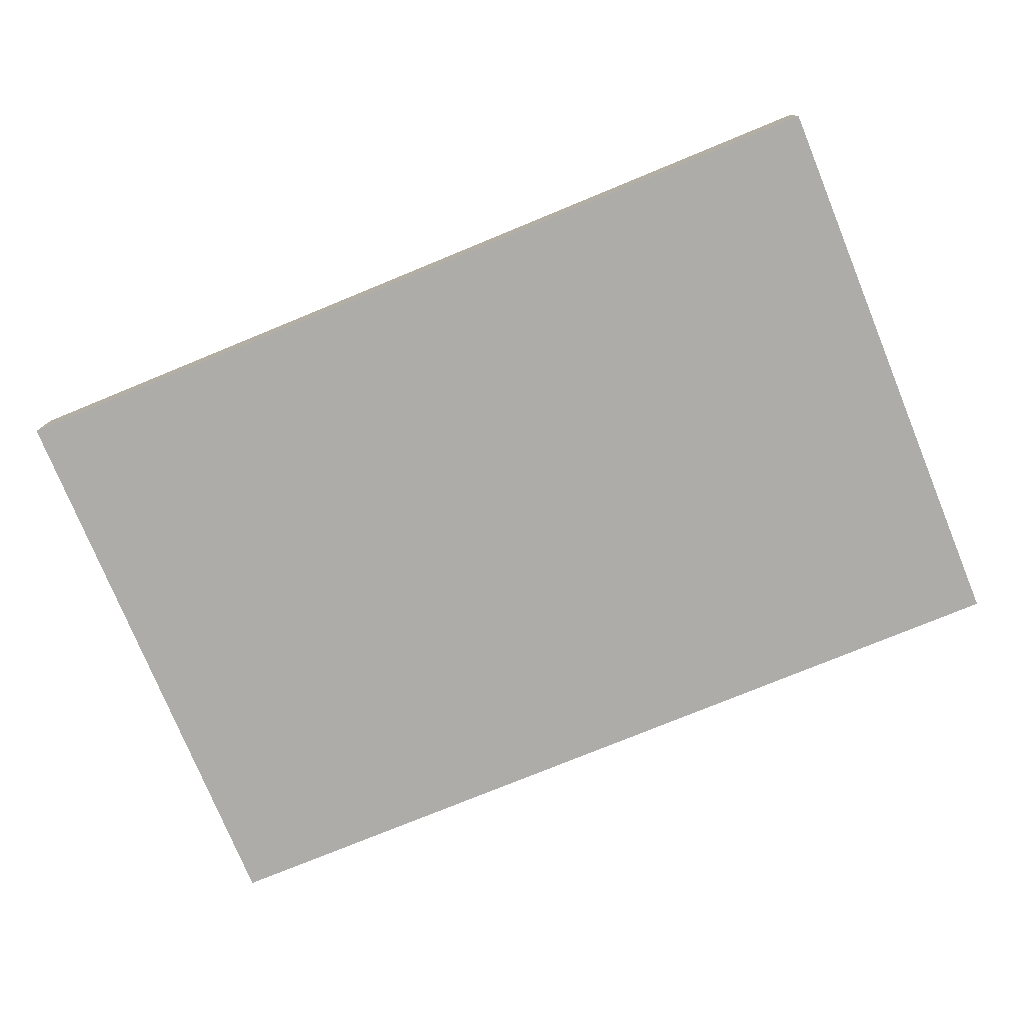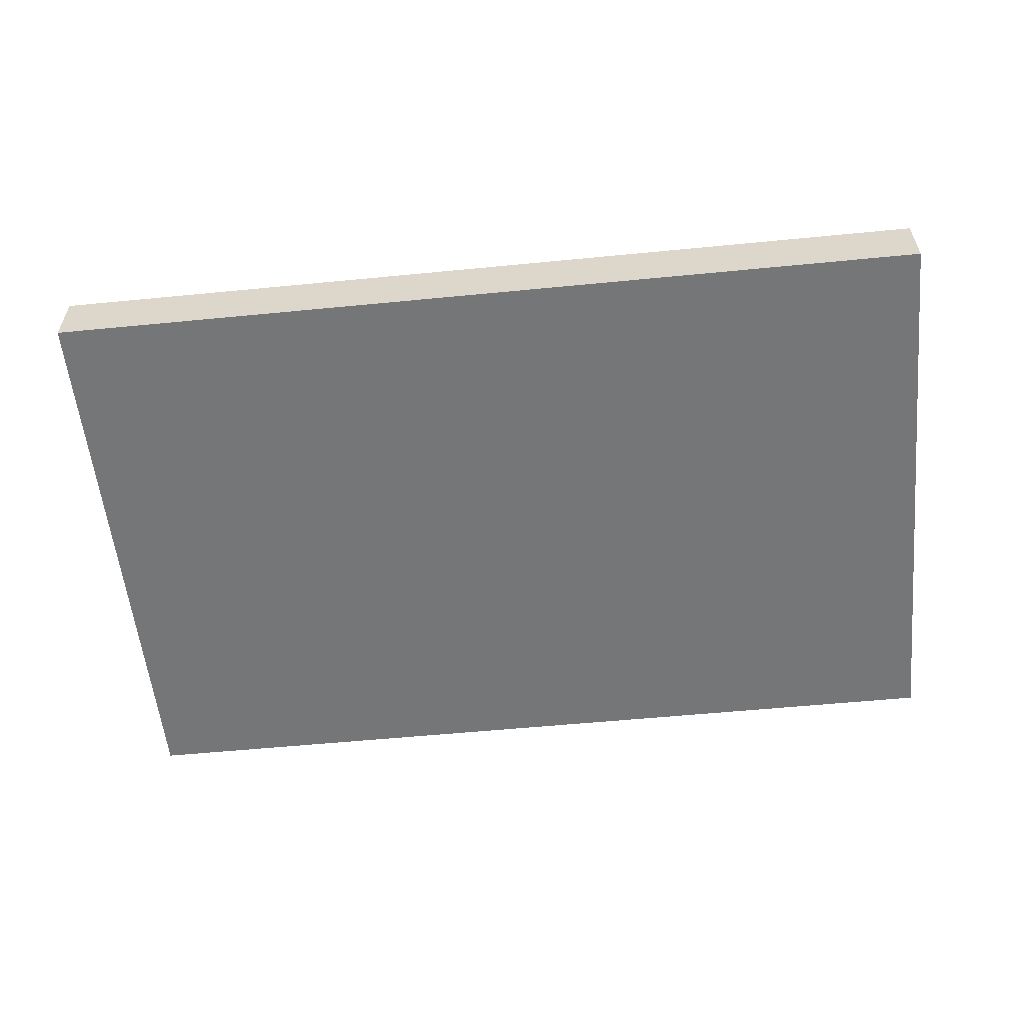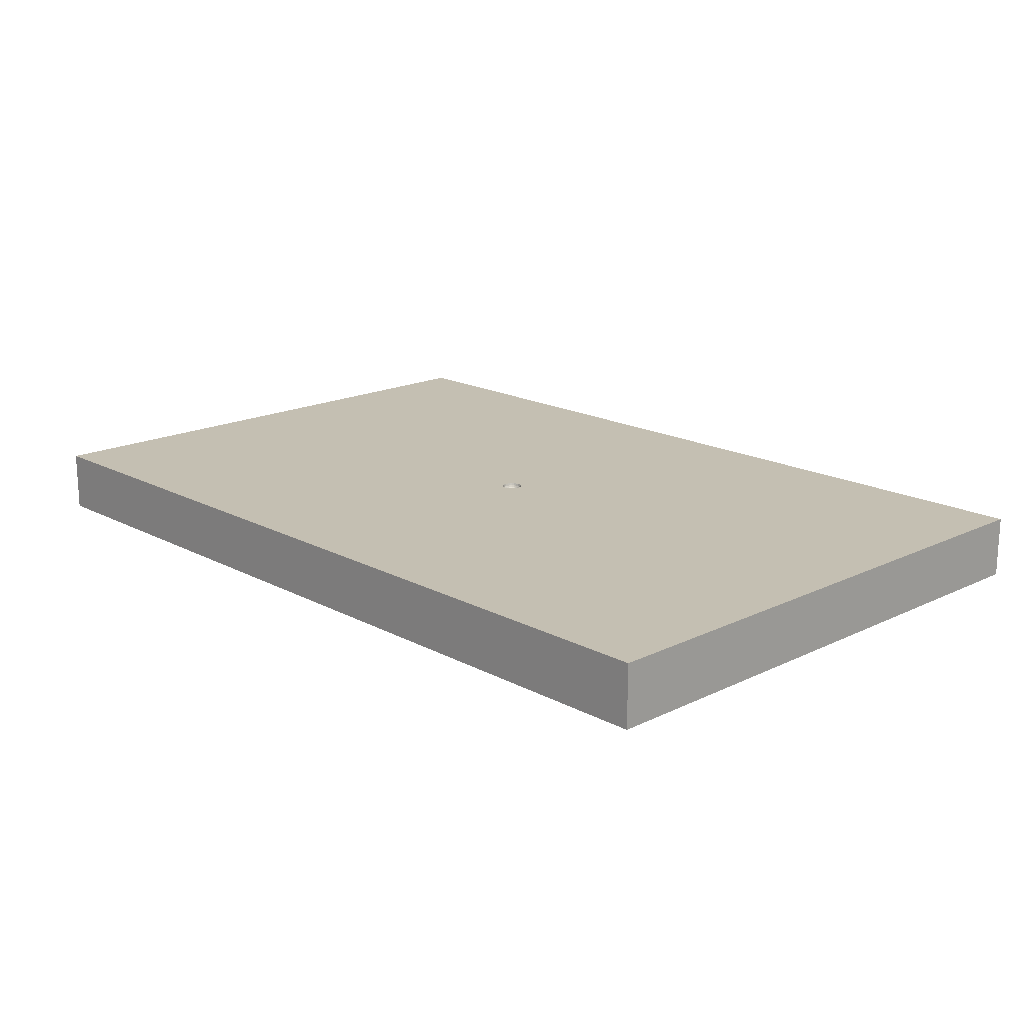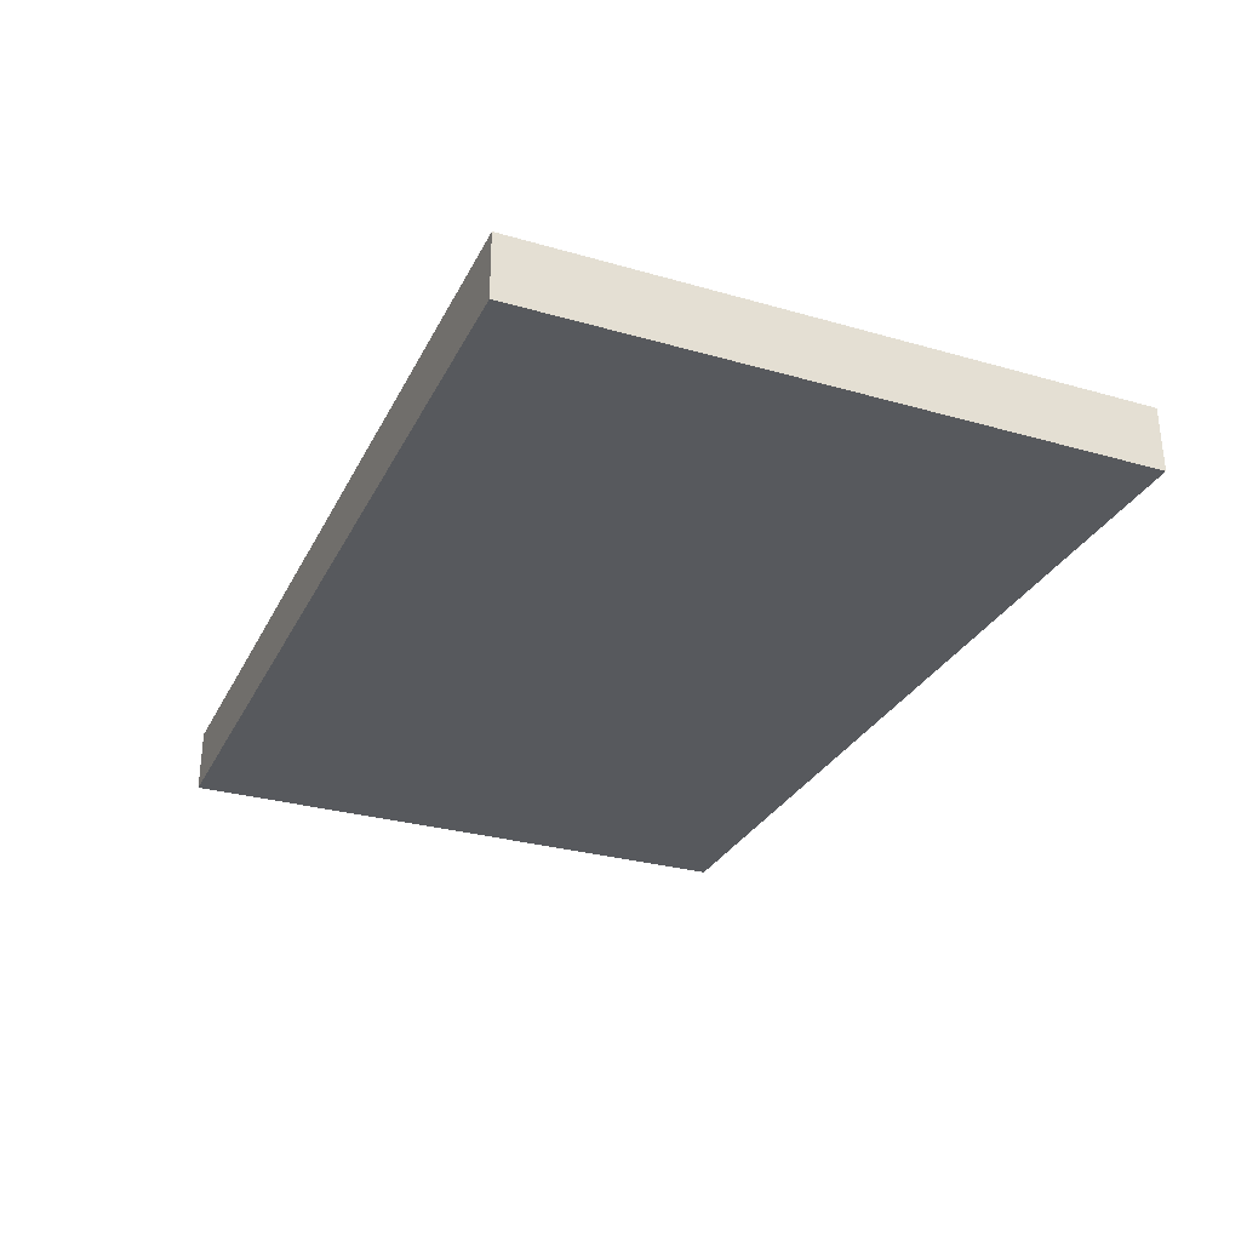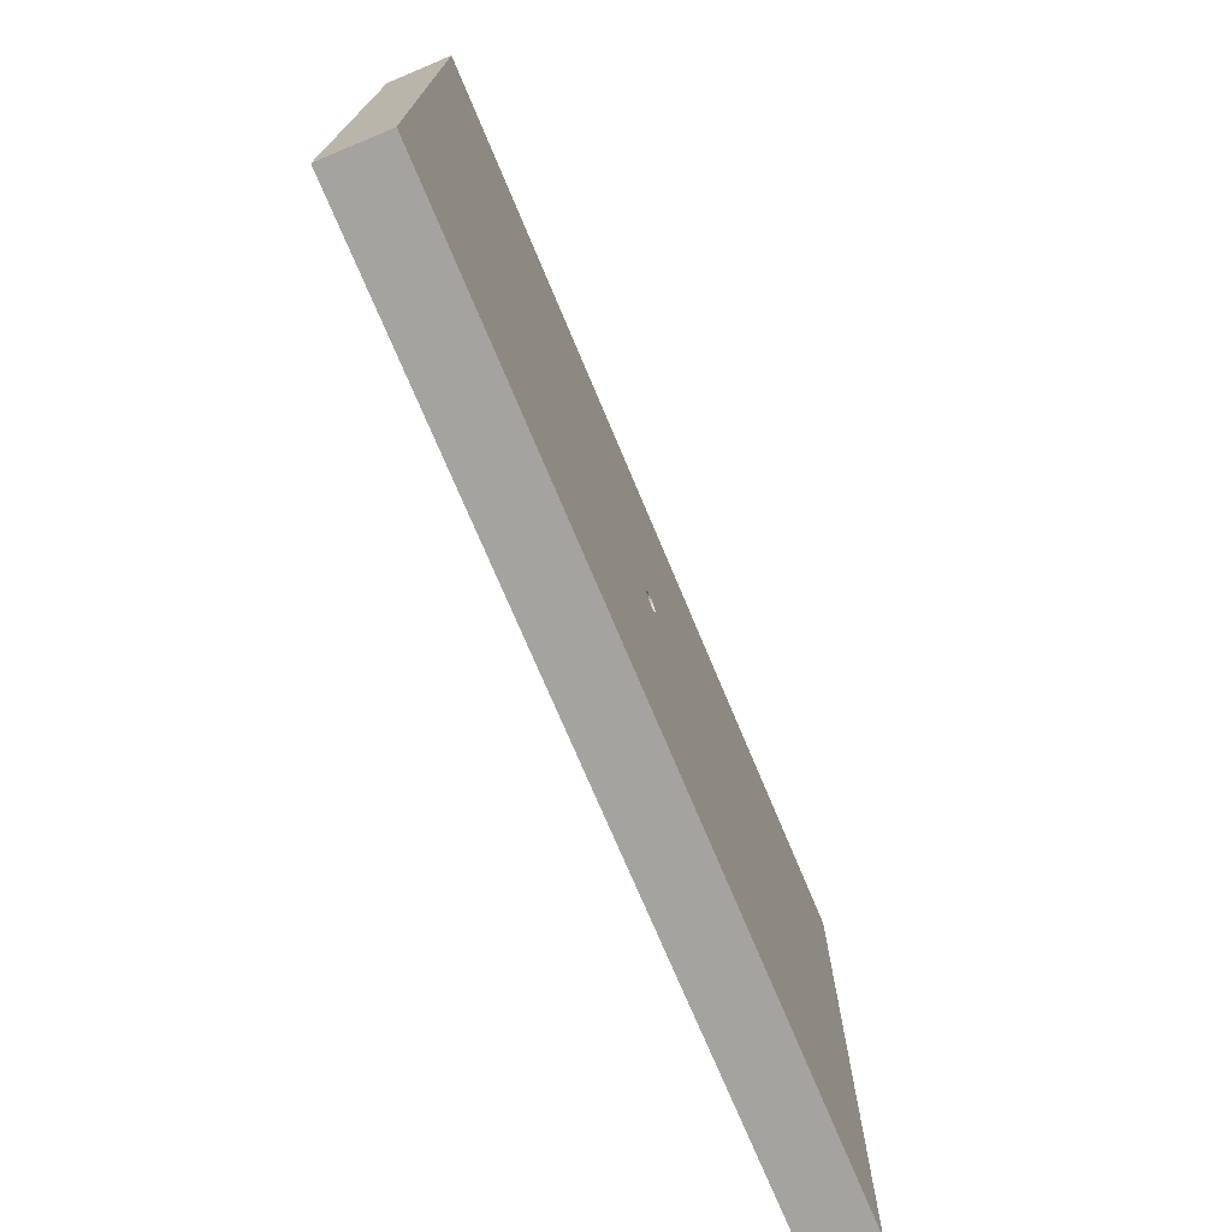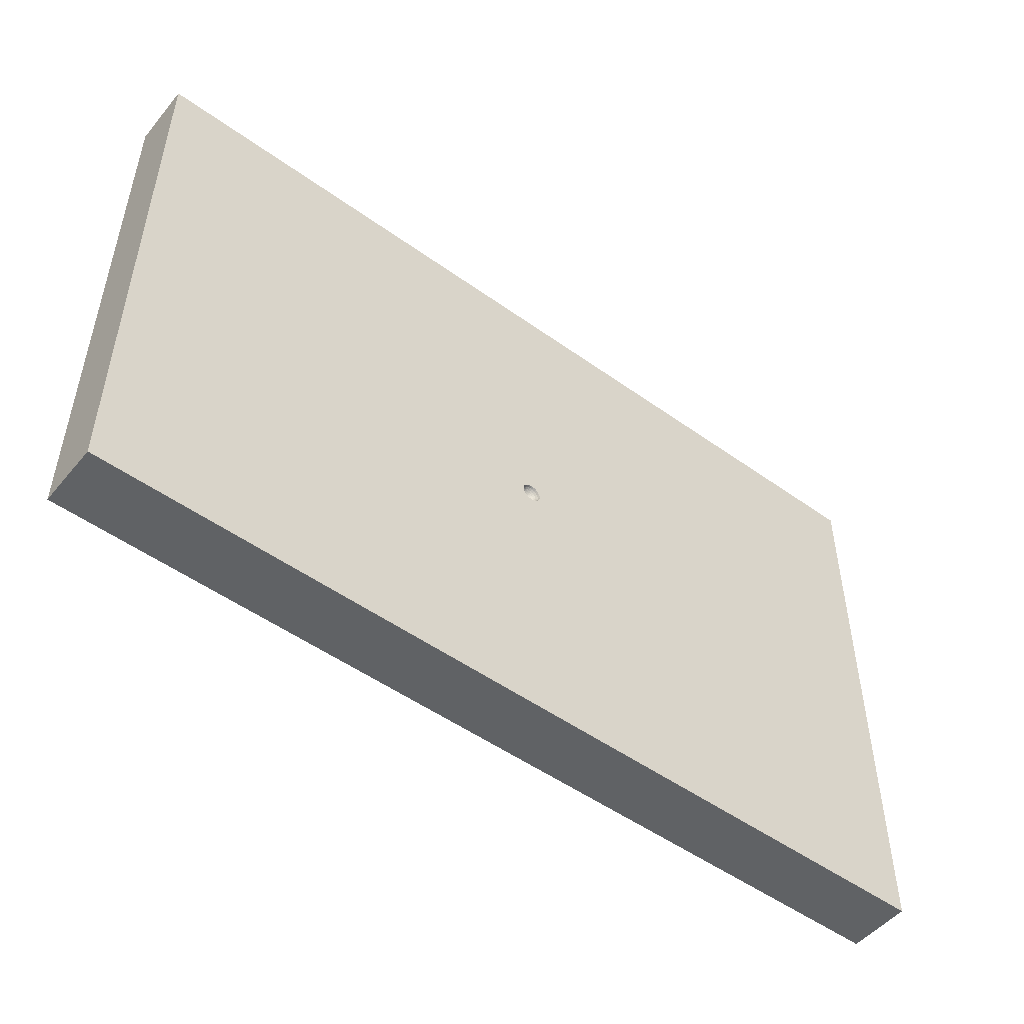
<metadata>
{"format":"obj","ext":"obj","renderer":"f3d","projection":"perspective","resolution":1024,"background":"white","views":[{"elev":-76.8,"azim":22.3,"up":"+Z"},{"elev":-56.8,"azim":-174.2,"up":"+Z"},{"elev":17.6,"azim":-133.7,"up":"+Z"},{"elev":-29.5,"azim":-112.8,"up":"+Z"},{"elev":-73.0,"azim":-67.3,"up":"+Y"},{"elev":-50.5,"azim":-38.2,"up":"+Y"}]}
</metadata>
<code>
v -3.718 1.151 0
v -3.623 -1.661 0
v 3.109 4.22 0.9
v 3.647 -2.668 0.9
v 3.214 -1.348 0.9
v 3.503 -0.2975 0.9
v -4.522 1.41 0.9
v 4.42 0.4073 0.9
v -4.247 -1.951 0.9
v 4.665 2.09 0.9
v 0.6312 0.3436 0.9
v 4.631 -1.339 0.9
v 2.787 1.272 0.9
v 0.752 1.496 0.9
v -1.751 -1.504 0.9
v -2.538 1.919 0.9
v -2.117 0.7274 0.9
v -1.037 0.1114 0.9
v -2.997 0.1066 0.9
v -4.34 -0.3131 0.9
v 1.656 -4.22 0.9
v -3.076 -0.8499 0.9
v -1.743 -4.22 0
v -1.173 -0.2939 0.9
v -0.05537 -1.763 0.9
v -6.5 -0.009792 0.9
v 6.5 -0.26 0
v 3.661 1.353 0
v -6.5 -0.4188 0
v -6.5 2.003 0.45
v -1.23 4.22 0.9
v 0.1039 -0.1039 0.9
v 0.1273 -0.07349 0.9
v 0.142 -0.03804 0.9
v 0.147 2.019e-11 0.9
v 0.142 0.03801 0.9
v 0.1273 0.07347 0.9
v 0.1039 0.1039 0.9
v 0.07348 0.1273 0.9
v 0.03805 0.142 0.9
v -1.726e-05 0.147 0.9
v -0.03806 0.142 0.9
v -0.07347 0.1273 0.9
v 3.921 -1.469 0
v -0.1039 0.1039 0.9
v -0.1273 0.07349 0.9
v -0.142 0.03804 0.9
v -0.147 9.704e-06 0.9
v -0.142 -0.03804 0.9
v -0.1273 -0.0735 0.9
v -0.1039 -0.1039 0.9
v 1.669 4.22 0
v -0.07348 -0.1273 0.9
v -0.03803 -0.142 0.9
v 4.659e-64 -1.125e-63 0.78
v -0.1364 -4.329e-06 0.8675
v -8.865e-06 0.03394 0.7839
v -0.0353 0.1317 0.8675
v -0.03071 0.1147 0.8383
v -0.02455 0.09164 0.8138
v -0.0171 0.06387 0.7954
v -0.008787 0.03278 0.7839
v -0.06817 0.1181 0.8675
v -0.05934 0.1028 0.8383
v -0.1187 3.957e-06 0.8383
v -0.04741 0.08217 0.8138
v -0.09487 2.711e-12 0.8138
v -0.03306 0.05726 0.7954
v -0.06612 -2.926e-06 0.7954
v -0.01698 0.0294 0.7839
v -0.03394 2.035e-05 0.7839
v -0.09643 0.09643 0.8675
v 0.03529 -0.1317 0.8675
v -0.08393 0.08394 0.8383
v 0.03071 -0.1147 0.8383
v -0.06707 0.0671 0.8138
v 0.02456 -0.09163 0.8138
v -0.04674 0.04677 0.7954
v 0.01712 -0.06386 0.7954
v -0.02401 0.02401 0.7839
v 0.008784 -0.03278 0.7839
v -0.1181 0.06817 0.8675
v -2.322e-22 -0.03394 0.7839
v -0.1028 0.05935 0.8383
v -9.386e-06 -0.06612 0.7954
v -0.08215 0.04744 0.8138
v -1.035e-05 -0.09487 0.8138
v -0.05727 0.03305 0.7954
v -1.839e-06 -0.1187 0.8383
v -0.0294 0.01697 0.7839
v 1.384e-06 -0.1364 0.8675
v -0.1317 0.03531 0.8675
v 0.06818 -0.1181 0.8675
v -0.1147 0.03073 0.8383
v 0.05935 -0.1028 0.8383
v -0.09164 0.02457 0.8138
v -0.06387 0.0171 0.7954
v 0.03305 -0.05727 0.7954
v -0.03279 0.008784 0.7839
v 0.01698 -0.02938 0.7839
v -0.1317 -0.03529 0.8675
v 0.09642 -0.09644 0.8675
v -0.1147 -0.03072 0.8383
v 0.08392 -0.08394 0.8383
v -0.09163 -0.02456 0.8138
v 0.06707 -0.0671 0.8138
v -0.06386 -0.01713 0.7954
v 0.04675 -0.04675 0.7954
v -0.03529 -0.1317 0.8675
v 0.1317 0.03529 0.8675
v -0.03071 -0.1147 0.8383
v 0.1147 0.03073 0.8383
v -0.02458 -0.09163 0.8138
v 0.09163 0.02457 0.8138
v -0.0171 -0.06387 0.7954
v 0.04742 -0.08217 0.8138
v -8.868e-06 0.06612 0.7954
v 0.06387 0.01711 0.7954
v -0.008785 -0.03279 0.7839
v 0.03279 0.008785 0.7839
v -6.5 -4.22 0
v 0.1181 0.06818 0.8675
v 6.5 2.068 0.45
v 6.5 -4.22 0
v 0.1028 0.05935 0.8383
v 6.5 0.4237 0.9
v 6.5 -4.22 0.9
v 0.08216 0.04743 0.8138
v 0.1407 -0.07826 0
v -6.5 -4.22 0.9
v 0.05726 0.03305 0.7954
v -6.5 4.22 0
v 0.02939 0.01698 0.7839
v 1.994e-06 -0.147 0.9
v -6.5 4.22 0.9
v 0.09643 0.09643 0.8675
v 0.03804 -0.142 0.9
v 6.5 4.22 0
v 0.08394 0.08392 0.8383
v 0.07348 -0.1273 0.9
v 6.5 4.22 0.9
v 0.06707 0.06709 0.8138
v -0.01698 -0.02939 0.7839
v -4.059 4.22 0.45
v 0.03394 -1.388e-23 0.7839
v -0.03307 -0.05726 0.7954
v -2.283 4.22 0
v 0.06612 -1.642e-05 0.7954
v -0.04745 -0.08215 0.8138
v -2.417 -4.22 0.9
v 0.09487 1.085e-06 0.8138
v -0.05935 -0.1028 0.8383
v -4.29 -4.22 0.45
v 0.1187 -3.071e-06 0.8383
v -0.06816 -0.1181 0.8675
v 2.829 -4.22 0
v 0.1364 1.966e-05 0.8675
v -0.024 -0.024 0.7839
v 1.79 -0.3203 0.9
v 0.03278 -0.008774 0.7839
v -0.04676 -0.04675 0.7954
v 1.295 -1.342 0.9
v 0.06387 -0.01712 0.7954
v -0.06709 -0.06707 0.8138
v 0.09164 -0.02453 0.8138
v -0.08394 -0.08393 0.8383
v 0.1147 -0.03074 0.8383
v -0.09644 -0.09642 0.8675
v 0.1317 -0.03529 0.8675
v -0.02939 -0.01697 0.7839
v 0.02938 -0.01697 0.7839
v -0.05727 -0.03304 0.7954
v 0.05725 -0.03308 0.7954
v -0.08216 -0.04743 0.8138
v 0.08215 -0.04745 0.8138
v -0.1028 -0.05935 0.8383
v 0.1028 -0.05936 0.8383
v -0.1181 -0.06819 0.8675
v 0.1181 -0.06819 0.8675
v -0.03278 -0.008782 0.7839
v 0.02399 -0.02399 0.7839
v -2.828e-06 0.09487 0.8138
v -6.03e-07 0.1187 0.8383
v -7.729e-07 0.1364 0.8675
v 0.008784 0.03278 0.7839
v 0.01712 0.06387 0.7954
v 0.02454 0.09164 0.8138
v 0.03072 0.1147 0.8383
v 0.03529 0.1317 0.8675
v 0.01697 0.0294 0.7839
v 0.03306 0.05726 0.7954
v 0.04742 0.08216 0.8138
v 0.05935 0.1028 0.8383
v 0.06818 0.1181 0.8675
v 0.02401 0.02401 0.7839
v 0.04676 0.04675 0.7954
f 52 129 147
f 23 2 129
f 150 21 25
f 21 150 23
f 52 3 138
f 1 147 129
f 127 4 21
f 47 18 48
f 9 22 20
f 159 11 32
f 5 6 159
f 39 11 14
f 37 11 38
f 13 14 11
f 14 31 41
f 43 17 18
f 42 17 43
f 45 18 46
f 43 18 45
f 20 22 19
f 19 24 18
f 50 24 51
f 53 25 54
f 52 138 28
f 141 123 138
f 30 29 26
f 132 29 30
f 121 130 29
f 141 126 123
f 4 162 21
f 23 129 156
f 27 124 44
f 156 21 23
f 121 153 130
f 150 153 23
f 15 9 150
f 150 130 153
f 3 52 31
f 141 138 3
f 124 156 44
f 44 28 27
f 2 1 129
f 54 25 134
f 130 150 9
f 18 24 48
f 53 15 25
f 22 15 24
f 22 9 15
f 20 7 26
f 7 19 17
f 18 17 19
f 144 31 147
f 17 16 7
f 135 16 31
f 16 41 31
f 141 10 126
f 14 13 3
f 5 4 12
f 127 12 4
f 11 159 13
f 140 162 159
f 162 4 5
f 137 134 162
f 126 127 27
f 27 138 123
f 147 132 144
f 147 31 52
f 124 127 156
f 121 23 153
f 29 2 121
f 21 156 127
f 132 147 1
f 28 129 52
f 190 55 195
f 100 55 81
f 107 180 69
f 71 69 180
f 180 107 170
f 2 29 1
f 34 11 35
f 158 170 161
f 60 59 66
f 189 40 184
f 94 96 84
f 94 67 96
f 166 176 168
f 178 168 176
f 155 152 168
f 109 111 155
f 91 89 109
f 73 75 91
f 89 91 75
f 73 95 75
f 104 95 102
f 169 167 179
f 177 179 167
f 38 39 136
f 167 169 154
f 154 157 112
f 125 112 122
f 67 105 69
f 125 122 139
f 139 136 193
f 172 174 161
f 138 27 28
f 194 193 136
f 164 149 161
f 134 91 54
f 58 59 184
f 63 64 58
f 160 55 171
f 87 77 85
f 63 72 64
f 79 77 98
f 82 84 72
f 171 55 181
f 172 170 107
f 84 82 94
f 65 94 56
f 6 12 8
f 170 55 180
f 42 41 16
f 143 146 119
f 46 18 47
f 25 21 162
f 93 102 95
f 65 67 94
f 79 98 81
f 43 45 63
f 34 35 169
f 92 94 82
f 106 175 108
f 171 181 173
f 141 3 10
f 35 11 36
f 143 55 158
f 135 26 7
f 60 66 61
f 119 55 143
f 65 56 103
f 189 194 40
f 46 47 82
f 95 116 75
f 181 100 108
f 74 64 72
f 56 92 48
f 165 163 175
f 166 168 152
f 123 126 27
f 83 55 119
f 106 104 175
f 74 72 84
f 5 12 6
f 90 55 80
f 108 98 106
f 47 48 92
f 44 156 129
f 135 31 144
f 101 56 49
f 102 177 104
f 90 88 99
f 96 67 97
f 109 54 91
f 50 168 178
f 136 139 122
f 51 168 50
f 107 105 172
f 115 85 119
f 151 165 154
f 157 154 169
f 45 46 72
f 64 66 59
f 178 176 101
f 72 63 45
f 140 159 32
f 196 142 191
f 51 53 168
f 189 188 194
f 109 155 54
f 6 8 13
f 77 87 75
f 70 62 68
f 102 93 32
f 68 61 66
f 42 58 41
f 40 39 14
f 195 55 133
f 111 109 89
f 84 86 74
f 181 55 100
f 58 42 63
f 41 184 40
f 76 86 78
f 80 55 70
f 152 155 111
f 135 7 16
f 36 37 110
f 85 115 87
f 155 168 53
f 150 25 15
f 65 103 67
f 154 112 151
f 151 118 148
f 140 32 93
f 50 49 24
f 93 95 73
f 8 12 126
f 40 14 41
f 50 178 49
f 192 142 193
f 137 162 140
f 151 148 165
f 169 179 34
f 120 55 145
f 64 76 66
f 194 136 39
f 70 68 80
f 122 110 37
f 131 196 133
f 23 121 2
f 110 157 36
f 39 40 194
f 184 41 58
f 135 144 132
f 35 36 157
f 51 24 15
f 111 113 152
f 103 101 176
f 180 55 71
f 90 80 88
f 37 38 122
f 130 9 26
f 33 34 179
f 74 76 64
f 92 56 94
f 114 151 112
f 101 103 56
f 110 112 157
f 140 93 137
f 82 72 46
f 73 137 93
f 145 55 160
f 183 184 59
f 43 63 42
f 113 87 115
f 134 25 162
f 179 177 102
f 195 196 190
f 59 58 64
f 71 55 99
f 62 55 57
f 79 85 77
f 66 76 68
f 53 54 155
f 70 55 62
f 78 88 80
f 99 55 90
f 157 169 35
f 188 189 183
f 115 146 113
f 73 91 137
f 195 133 196
f 133 55 120
f 60 182 59
f 61 62 117
f 92 82 47
f 183 59 182
f 42 16 17
f 118 131 120
f 188 183 187
f 182 187 183
f 193 188 192
f 69 71 97
f 187 192 188
f 132 1 29
f 139 193 142
f 142 128 139
f 125 139 128
f 51 15 53
f 112 125 114
f 83 85 81
f 128 114 125
f 167 154 165
f 116 106 98
f 61 68 62
f 36 11 37
f 177 167 175
f 86 84 96
f 165 175 167
f 3 31 14
f 177 175 104
f 104 106 95
f 193 194 188
f 69 97 67
f 116 95 106
f 77 75 116
f 33 11 34
f 89 75 87
f 113 111 87
f 22 24 19
f 89 87 111
f 149 152 113
f 136 122 38
f 152 149 166
f 79 81 85
f 164 166 149
f 130 26 29
f 166 164 176
f 20 26 9
f 174 176 164
f 8 126 10
f 129 28 44
f 179 102 33
f 174 105 176
f 10 3 13
f 103 176 105
f 100 81 98
f 6 13 159
f 105 67 103
f 97 88 96
f 38 11 39
f 88 78 86
f 5 159 162
f 78 68 76
f 33 32 11
f 117 182 61
f 185 55 190
f 101 49 178
f 60 61 182
f 182 117 187
f 186 187 117
f 146 143 161
f 191 192 186
f 124 27 127
f 186 117 185
f 187 186 192
f 145 148 120
f 10 13 8
f 57 55 185
f 192 191 142
f 142 196 128
f 158 55 170
f 128 196 131
f 118 114 131
f 127 126 12
f 134 137 91
f 128 131 114
f 99 97 71
f 163 165 148
f 132 30 135
f 158 161 143
f 86 96 88
f 175 163 173
f 173 108 175
f 116 98 77
f 26 135 30
f 81 55 83
f 149 113 146
f 146 161 149
f 164 161 174
f 48 49 56
f 163 148 160
f 174 172 105
f 32 33 102
f 114 118 151
f 107 69 105
f 97 99 88
f 78 80 68
f 7 20 19
f 145 160 148
f 57 117 62
f 57 185 117
f 191 186 190
f 185 190 186
f 76 74 86
f 191 190 196
f 133 120 131
f 118 120 148
f 160 171 163
f 49 48 24
f 184 183 189
f 173 163 171
f 110 122 112
f 108 173 181
f 98 108 100
f 83 119 85
f 115 119 146
f 172 161 170

</code>
